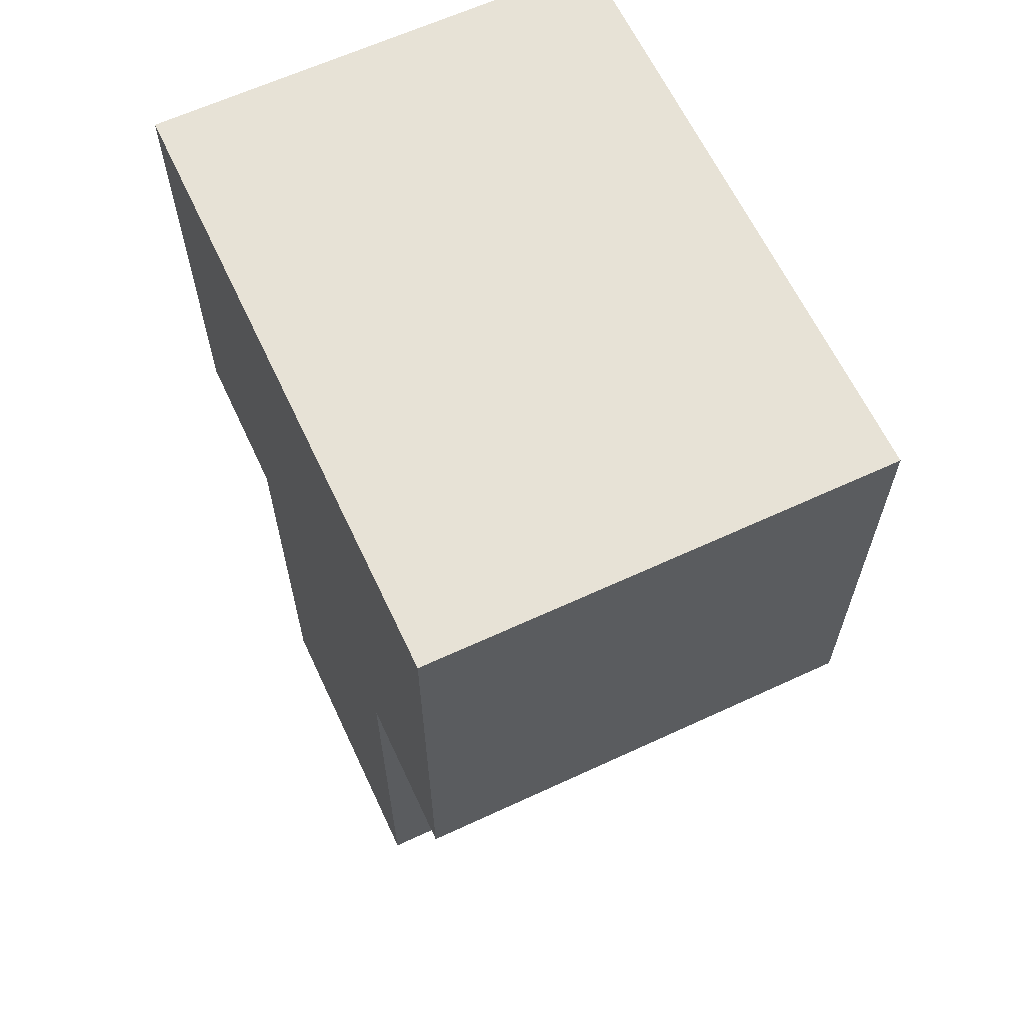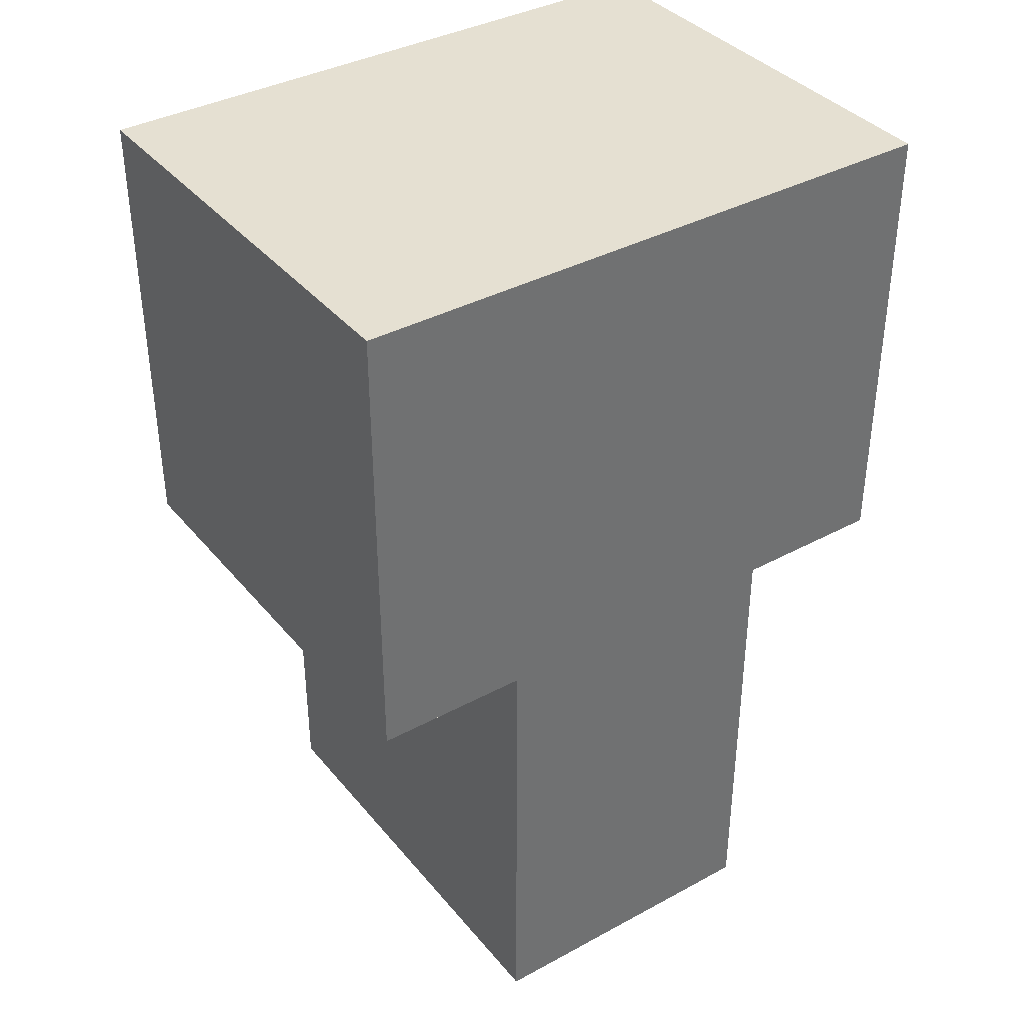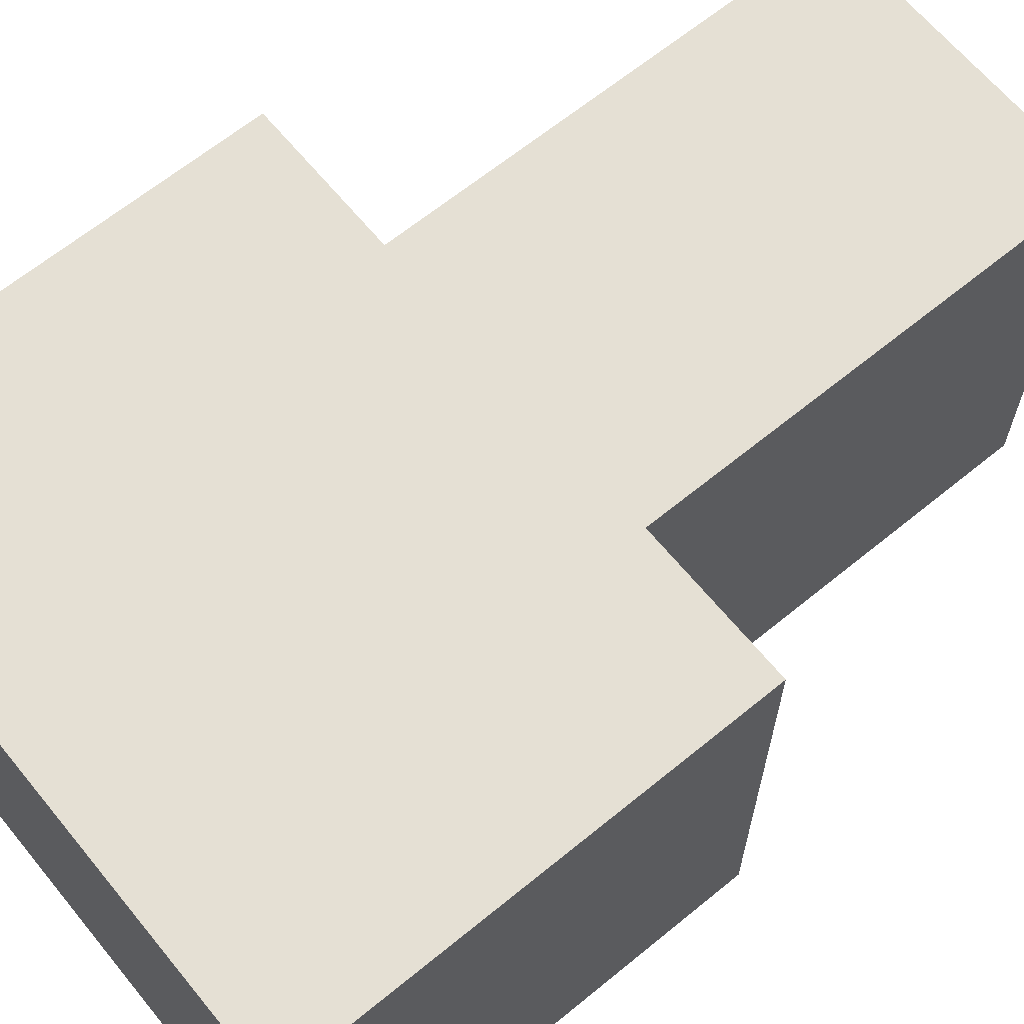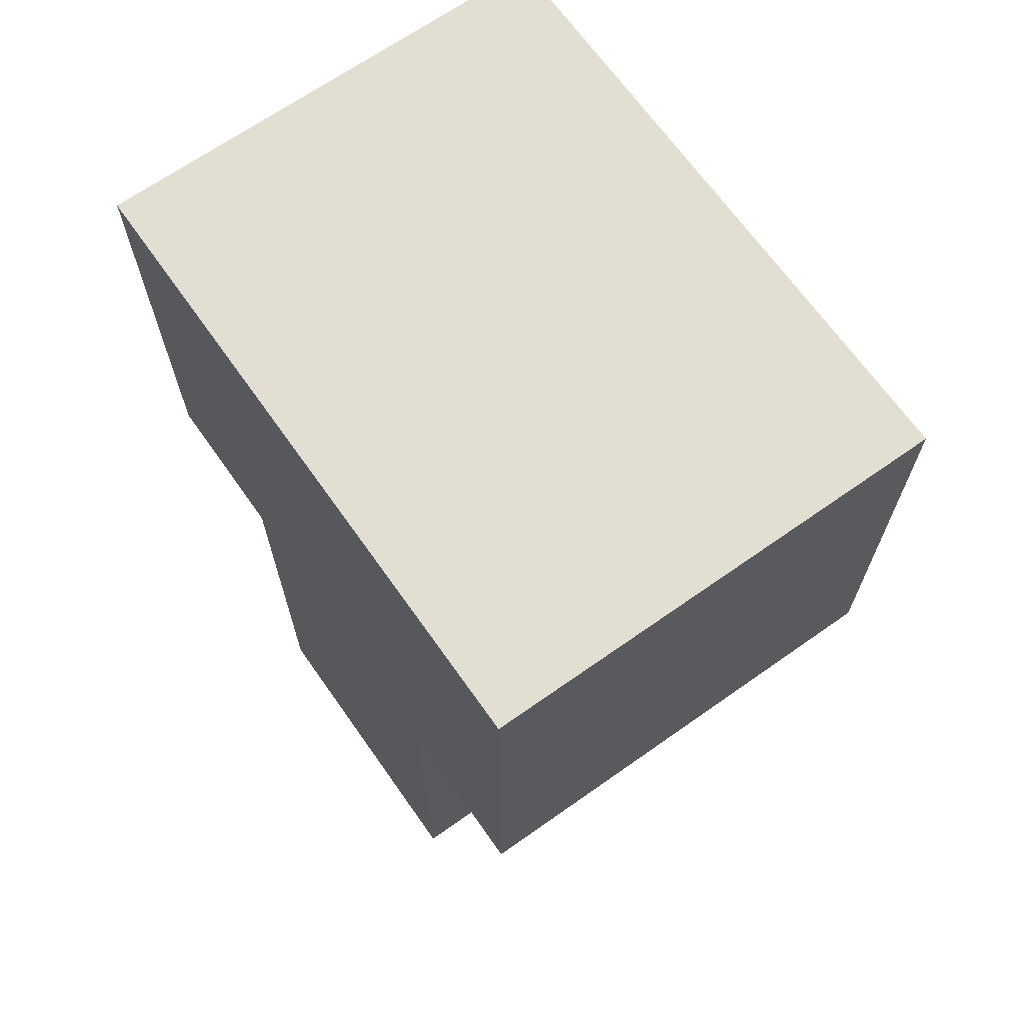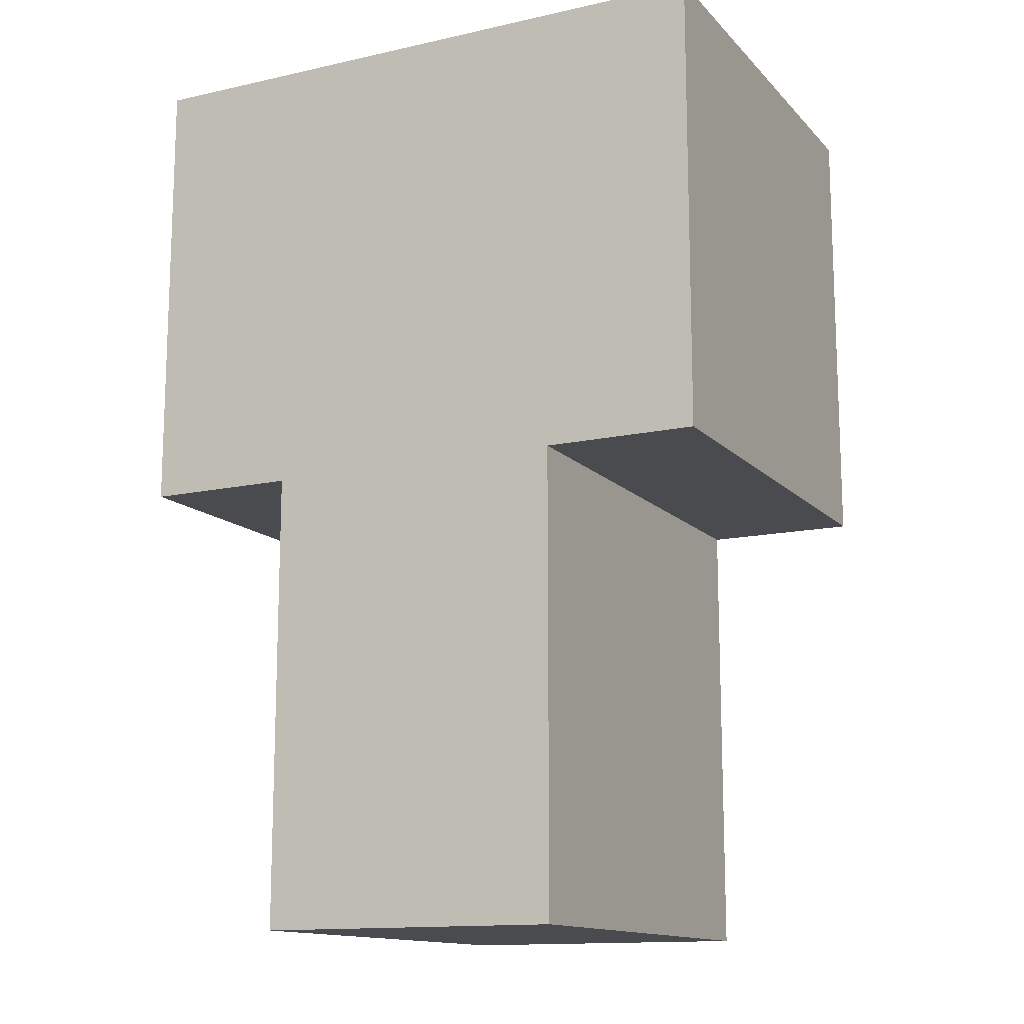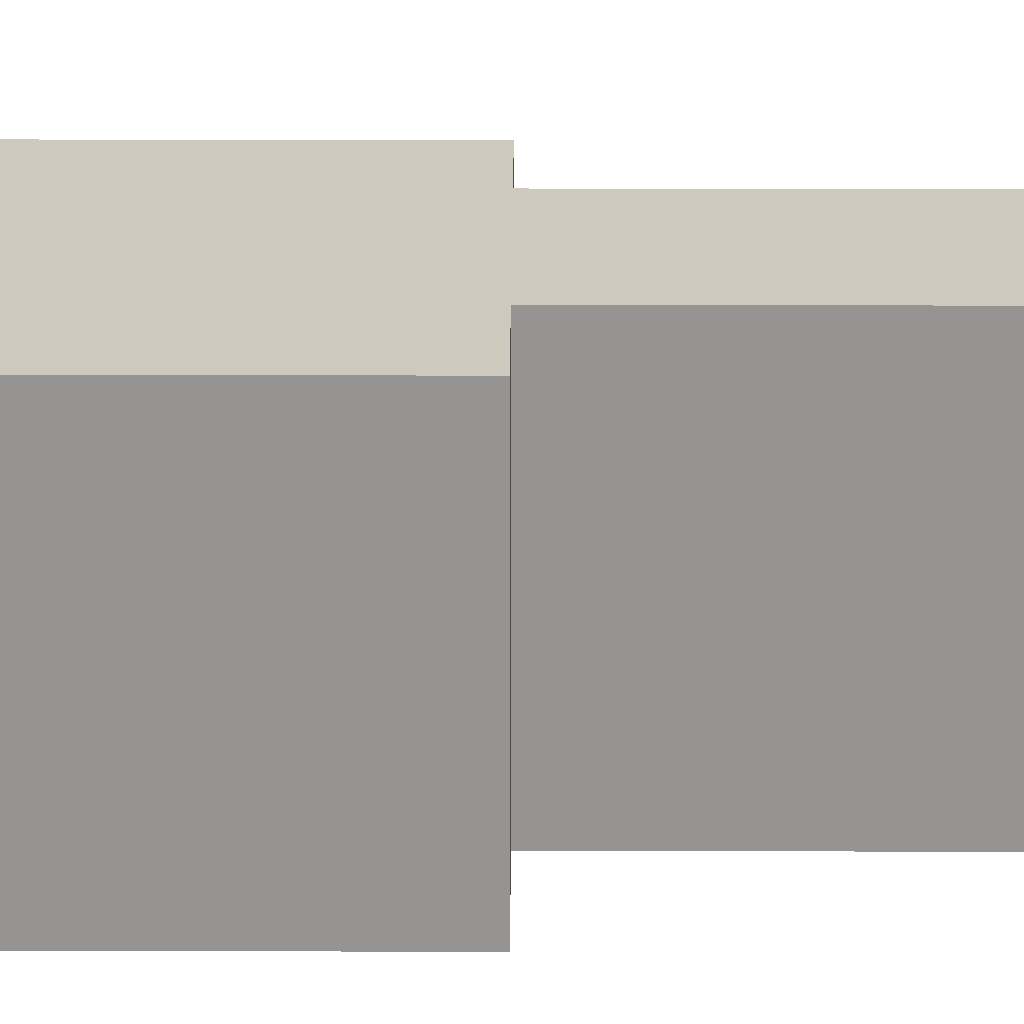
<metadata>
{"format":"obj","ext":"obj","renderer":"f3d","projection":"perspective","resolution":1024,"background":"white","views":[{"elev":63.4,"azim":-115.1,"up":"+Y"},{"elev":37.6,"azim":145.3,"up":"+Y"},{"elev":65.3,"azim":-129.4,"up":"+Z"},{"elev":67.8,"azim":-125.2,"up":"+Y"},{"elev":-13.7,"azim":26.5,"up":"+Y"},{"elev":22.7,"azim":-89.7,"up":"+Z"}]}
</metadata>
<code>
o
v -0.1 0.7 0.1
v -0.1 0.7 -0.2
v -0.1 1 0.1
v -0.1 1 -0.2
v 1.49e-08 0.4 0.1
v 1.49e-08 0.4 -0.2
v 1.49e-08 0.7 0.1
v 1.49e-08 0.7 -0.2
v 0.2 0.4 0.1
v 0.2 0.4 -0.2
v 0.2 0.5 -1.49e-08
v 0.2 0.5 -0.1
v 0.2 0.7 0.1
v 0.2 0.7 -1.49e-08
v 0.2 0.7 -0.1
v 0.2 0.7 -0.2
v 0.3 0.7 0.1
v 0.3 0.7 -0.2
v 0.3 0.8 0.1
v 0.3 0.8 -1.49e-08
v 0.3 0.8 -0.1
v 0.3 0.8 -0.2
v 0.3 0.9 0.1
v 0.3 0.9 -1.49e-08
v 0.3 0.9 -0.1
v 0.3 0.9 -0.2
v 0.3 1 0.1
v 0.3 1 -0.2
v -0.1 0.7 0.1
v -0.1 1 0.1
v 1.49e-08 0.4 0.1
v 1.49e-08 0.7 0.1
v 1.49e-08 0.8 0.1
v 0.1 0.8 0.1
v 0.1 0.9 0.1
v 0.2 0.4 0.1
v 0.2 0.7 0.1
v 0.2 0.8 0.1
v 0.2 0.9 0.1
v 0.3 0.7 0.1
v 0.3 0.8 0.1
v 0.3 0.9 0.1
v 0.3 1 0.1
v -0.1 0.7 -0.2
v -0.1 1 -0.2
v 1.49e-08 0.4 -0.2
v 1.49e-08 0.7 -0.2
v 1.49e-08 0.8 -0.2
v 0.1 0.8 -0.2
v 0.1 0.9 -0.2
v 0.2 0.4 -0.2
v 0.2 0.7 -0.2
v 0.2 0.8 -0.2
v 0.2 0.9 -0.2
v 0.3 0.7 -0.2
v 0.3 0.8 -0.2
v 0.3 0.9 -0.2
v 0.3 1 -0.2
v 1.49e-08 0.4 0.1
v 0.2 0.4 0.1
v 1.49e-08 0.4 -0.2
v 0.2 0.4 -0.2
v -0.1 0.7 0.1
v 1.49e-08 0.7 0.1
v 0.2 0.7 0.1
v 0.3 0.7 0.1
v 0.2 0.7 -1.49e-08
v 0.2 0.7 -0.1
v -0.1 0.7 -0.2
v 1.49e-08 0.7 -0.2
v 0.2 0.7 -0.2
v 0.3 0.7 -0.2
v -0.1 1 0.1
v 0.3 1 0.1
v -0.1 1 -0.2
v 0.3 1 -0.2
f 3 2 1
f 4 2 3
f 7 6 5
f 8 6 7
f 9 10 11
f 11 10 12
f 9 11 13
f 11 12 14
f 13 11 14
f 12 10 15
f 14 12 15
f 15 10 16
f 17 18 19
f 19 18 20
f 20 18 21
f 21 18 22
f 19 20 23
f 20 21 24
f 23 20 24
f 21 22 25
f 24 21 25
f 25 22 26
f 23 24 27
f 24 25 27
f 25 26 27
f 27 26 28
f 32 30 29
f 33 30 32
f 34 33 32
f 34 30 33
f 35 30 34
f 36 32 31
f 37 34 32
f 37 32 36
f 37 35 34
f 38 35 37
f 39 30 35
f 39 35 38
f 40 38 37
f 41 39 38
f 41 38 40
f 42 30 39
f 42 39 41
f 43 30 42
f 44 45 47
f 47 45 48
f 47 48 49
f 48 45 49
f 49 45 50
f 46 47 51
f 47 49 52
f 51 47 52
f 49 50 52
f 52 50 53
f 50 45 54
f 53 50 54
f 52 53 55
f 53 54 56
f 55 53 56
f 54 45 57
f 56 54 57
f 57 45 58
f 61 60 59
f 62 60 61
f 67 66 65
f 68 66 67
f 69 64 63
f 70 64 69
f 71 66 68
f 72 66 71
f 73 74 75
f 75 74 76

</code>
